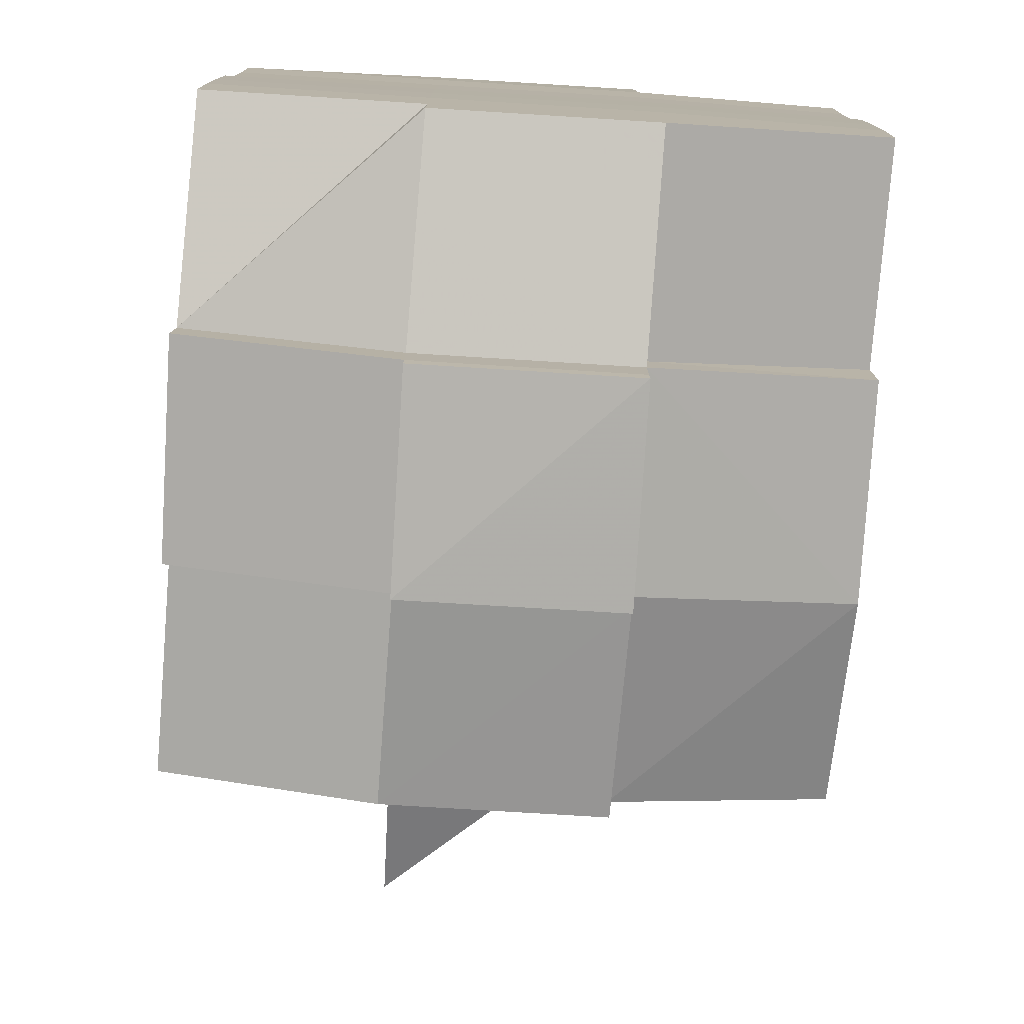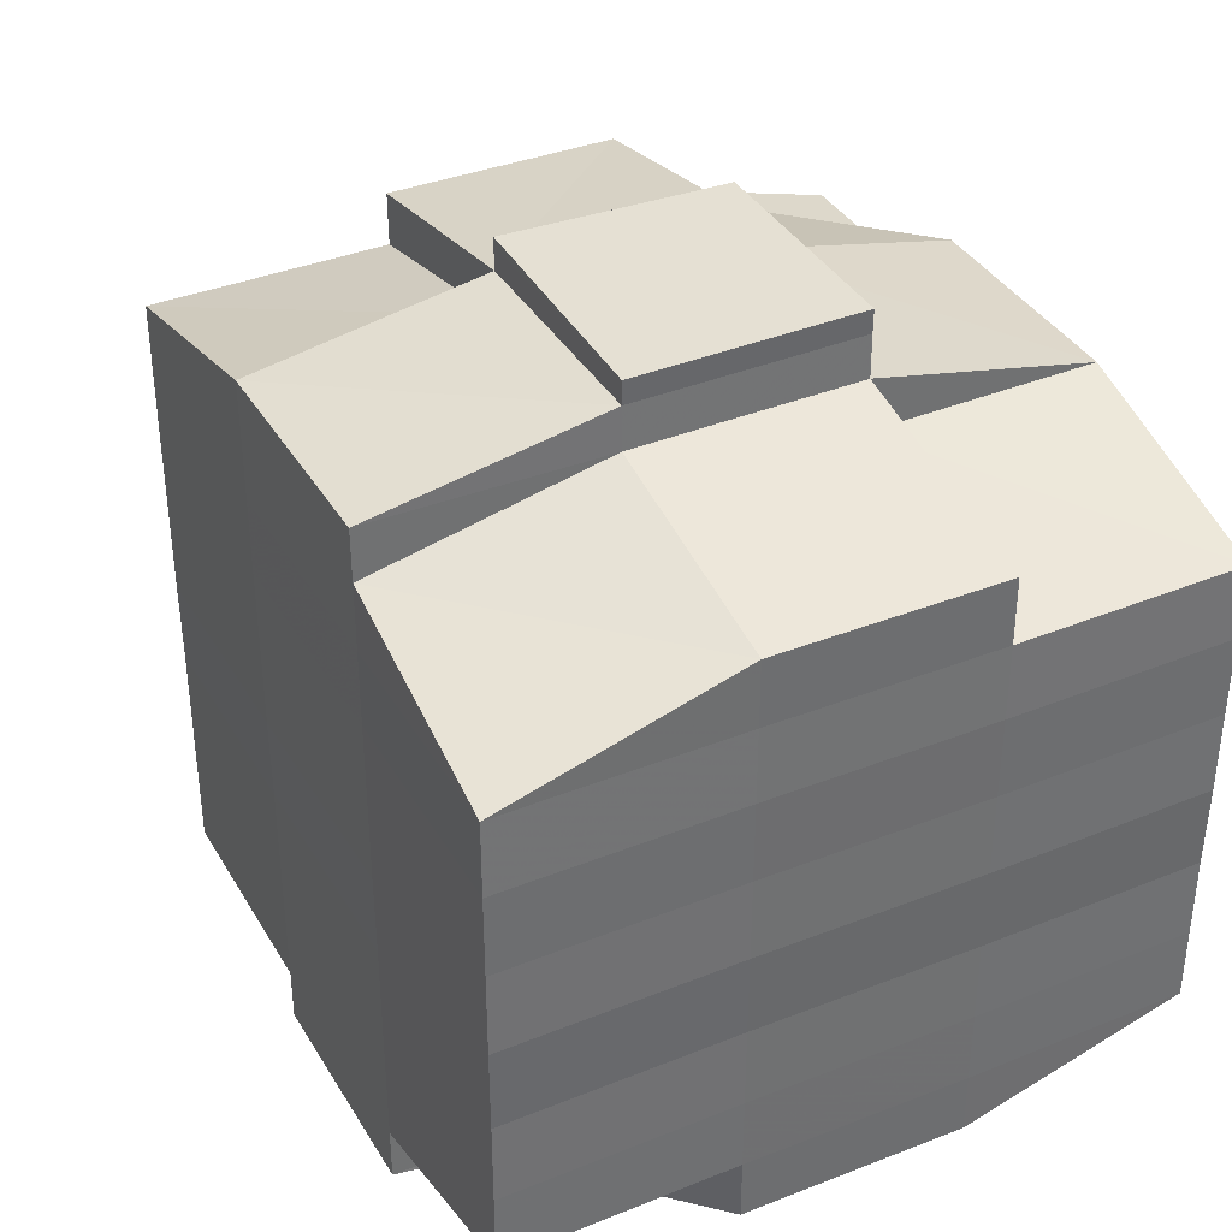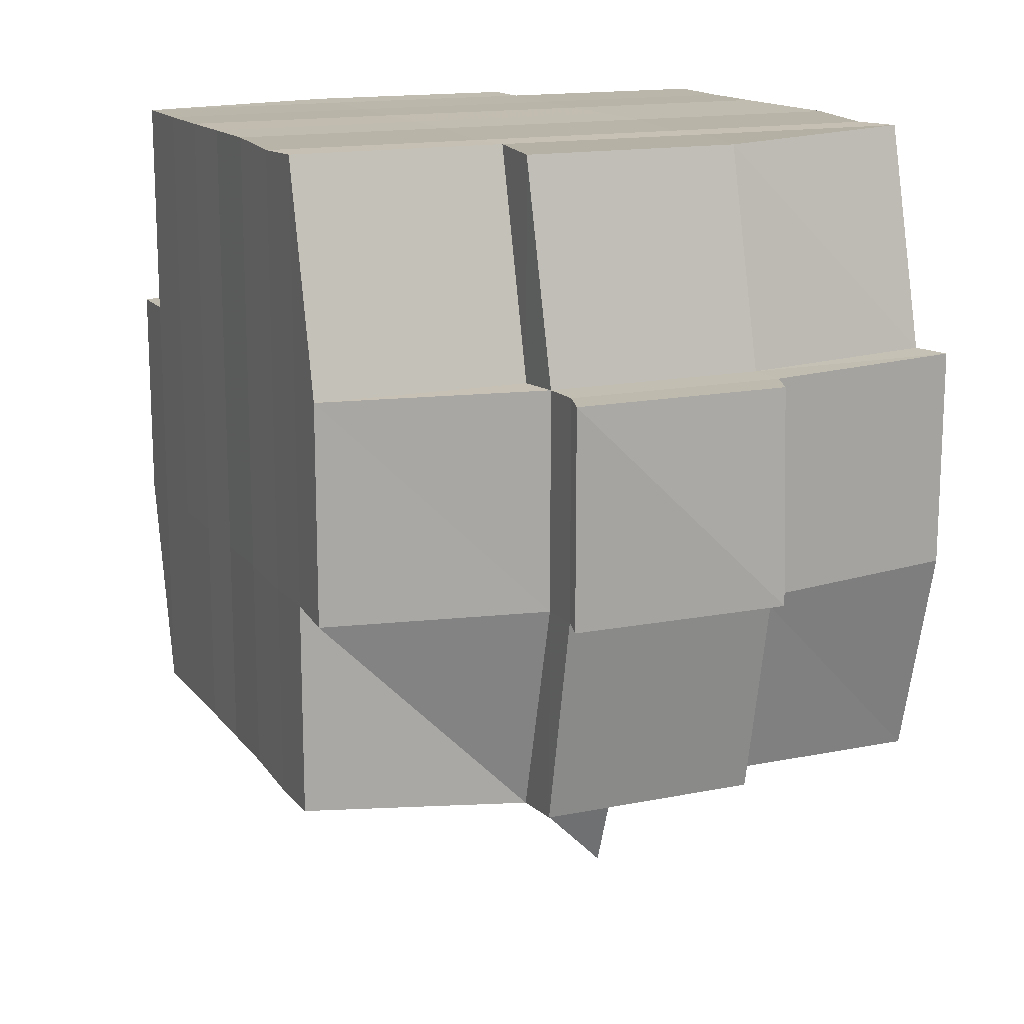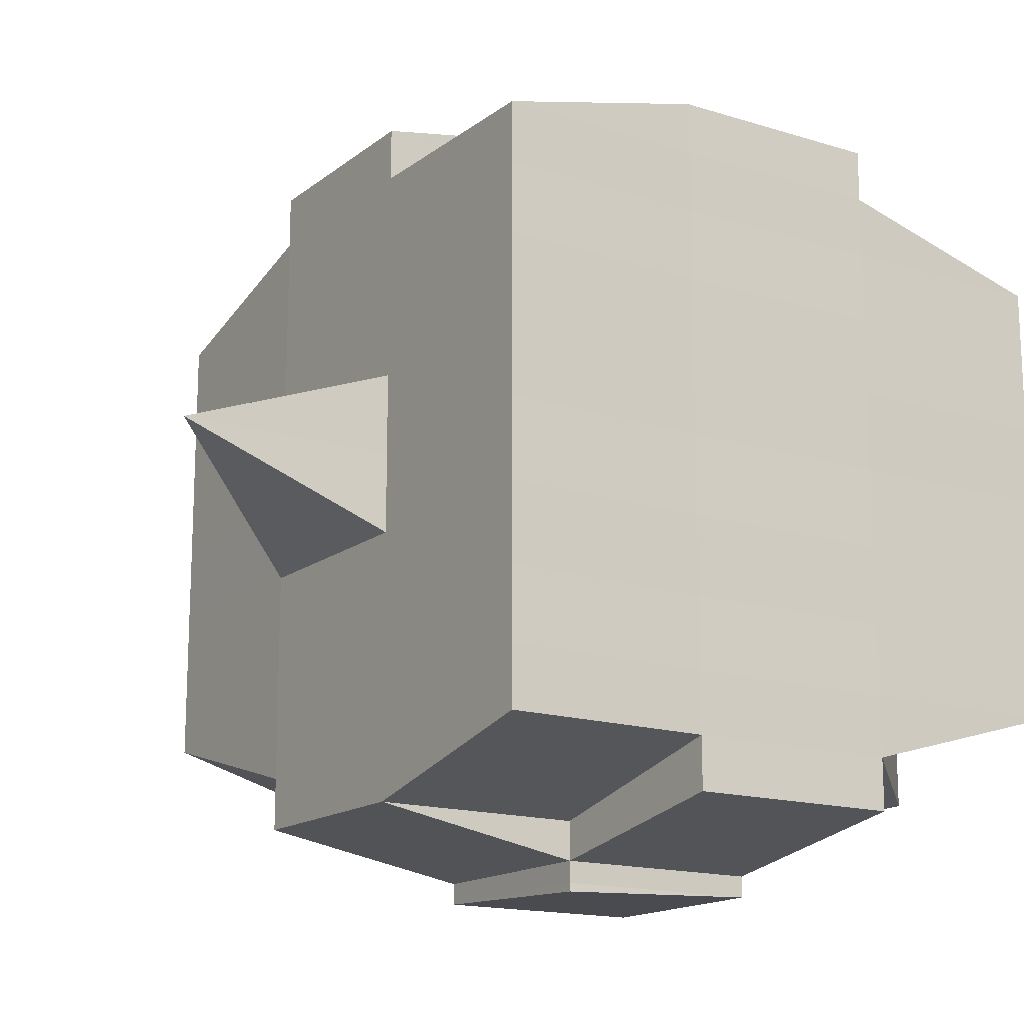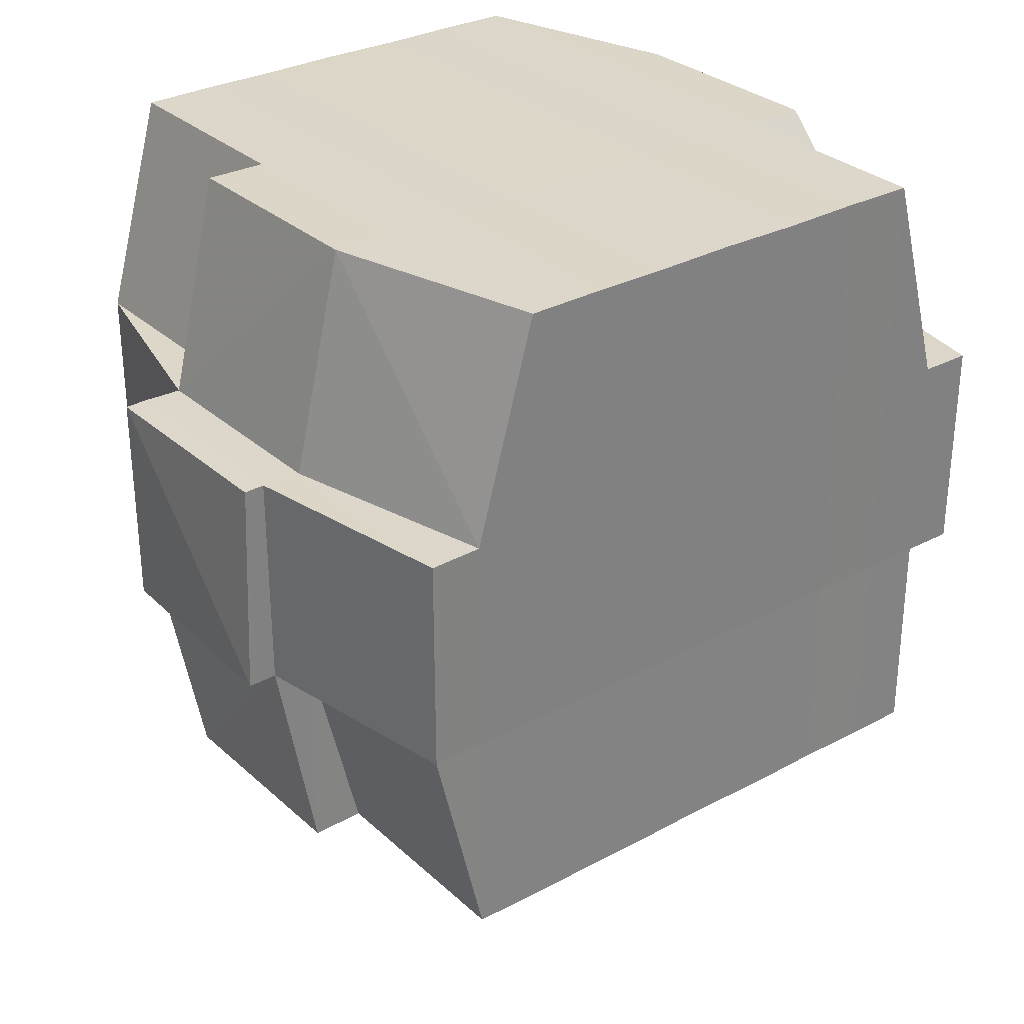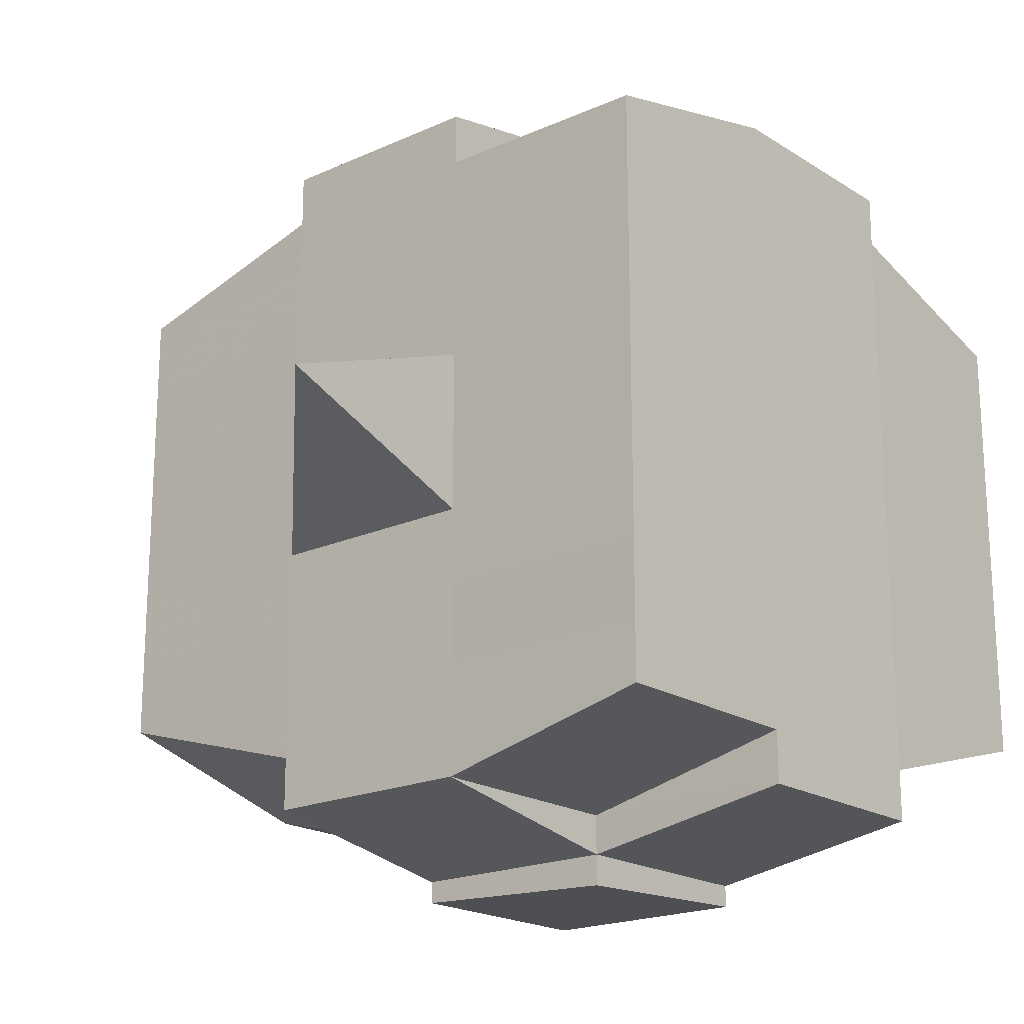
<metadata>
{"format":"obj","ext":"obj","renderer":"f3d","projection":"perspective","resolution":1024,"background":"white","views":[{"elev":-77.8,"azim":175.9,"up":"+Z"},{"elev":37.4,"azim":152.8,"up":"+Z"},{"elev":15.4,"azim":-23.8,"up":"+Y"},{"elev":-15.8,"azim":56.8,"up":"+Z"},{"elev":30.3,"azim":52.1,"up":"+Y"},{"elev":-19.4,"azim":40.1,"up":"+Z"}]}
</metadata>
<code>
o 5169
v 2162 1906 14.06
v 2162 1906 14.06
v 2162 1906 14.06
v 2162 1906 14.06
v 2162 1906 14.06
v 2162 1906 14.06
v 2162 1906 14.06
v 2162 1906 14.06
v 2162 1906 14.06
v 2162 1906 14.06
v 2162 1906 14.06
v 2162 1906 14.06
v 2162 1906 14.06
v 2162 1906 14.06
v 2162 1906 14.06
v 2162 1906 14.06
v 2162 1906 14.07
v 2162 1906 14.07
v 2162 1906 14.06
v 2162 1906 14.07
v 2162 1906 14.07
v 2162 1906 14.07
v 2162 1906 14.06
v 2162 1906 14.06
v 2162 1906 14.07
v 2162 1906 14.07
v 2162 1906 14.07
v 2162 1906 14.07
v 2162 1906 14.07
v 2162 1906 14.07
v 2162 1906 14.07
v 2162 1906 14.08
v 2162 1906 14.07
v 2162 1906 14.07
v 2162 1906 14.07
v 2162 1906 14.07
v 2162 1906 14.07
v 2162 1906 14.08
v 2162 1906 14.08
v 2162 1906 14.08
v 2162 1906 14.08
v 2162 1906 14.08
v 2162 1906 14.09
v 2162 1906 14.08
v 2162 1906 14.08
v 2162 1906 14.08
v 2162 1906 14.08
v 2162 1906 14.08
v 2162 1906 14.07
v 2162 1906 14.08
v 2162 1906 14.08
v 2162 1906 14.08
v 2162 1906 14.08
v 2162 1906 14.09
v 2162 1906 14.08
v 2162 1906 14.08
v 2162 1906 14.08
v 2162 1906 14.08
v 2162 1906 14.09
v 2162 1906 14.09
v 2162 1906 14.08
v 2162 1906 14.09
v 2162 1906 14.09
v 2162 1906 14.09
v 2162 1906 14.09
v 2162 1906 14.09
v 2162 1906 14.1
v 2162 1906 14.09
v 2162 1906 14.09
v 2162 1906 14.09
v 2162 1906 14.09
v 2162 1906 14.09
v 2162 1906 14.09
v 2162 1906 14.09
v 2162 1906 14.09
v 2162 1906 14.1
v 2162 1906 14.1
v 2162 1906 14.1
v 2162 1906 14.1
v 2162 1906 14.1
v 2162 1906 14.1
v 2162 1906 14.1
v 2162 1906 14.1
v 2162 1906 14.1
v 2162 1906 14.1
v 2162 1906 14.1
v 2162 1906 14.1
v 2162 1906 14.1
v 2162 1906 14.1
v 2162 1906 14.1
v 2162 1906 14.1
v 2162 1906 14.1
v 2162 1906 14.1
v 2162 1906 14.1
v 2162 1906 14.1
v 2162 1906 14.1
v 2162 1906 14.1
v 2162 1906 14.1
v 2162 1906 14.1
v 2162 1906 14.1
v 2162 1906 14.1
v 2162 1906 14.1
v 2162 1906 14.1
v 2162 1906 14.1
v 2162 1906 14.1
v 2162 1906 14.1
v 2162 1906 14.1
v 2162 1906 14.1
v 2162 1906 14.1
v 2162 1906 14.1
v 2162 1906 14.1
v 2162 1906 14.1
v 2162 1906 14.1
v 2162 1906 14.1
v 2162 1906 14.1
v 2162 1906 14.1
v 2162 1906 14.1
v 2162 1906 14.1
v 2162 1906 14.1
v 2162 1906 14.1
v 2162 1906 14.1
v 2162 1906 14.09
v 2162 1906 14.09
v 2162 1906 14.09
v 2162 1906 14.09
v 2162 1906 14.09
v 2162 1906 14.1
v 2162 1906 14.09
v 2162 1906 14.09
v 2162 1906 14.09
v 2162 1906 14.09
v 2162 1906 14.09
v 2162 1906 14.09
v 2162 1906 14.09
v 2162 1906 14.08
v 2162 1906 14.09
v 2162 1906 14.09
v 2162 1906 14.09
v 2162 1906 14.08
v 2162 1906 14.08
v 2162 1906 14.08
v 2162 1906 14.08
v 2162 1906 14.08
v 2162 1906 14.08
v 2162 1906 14.08
v 2162 1906 14.08
v 2162 1906 14.08
v 2162 1906 14.08
v 2162 1906 14.08
v 2162 1906 14.07
v 2162 1906 14.08
v 2162 1906 14.07
v 2162 1906 14.07
v 2162 1906 14.07
v 2162 1906 14.07
v 2162 1906 14.07
v 2162 1906 14.07
v 2162 1906 14.07
v 2162 1906 14.07
v 2162 1906 14.07
v 2162 1906 14.07
v 2162 1906 14.07
v 2162 1906 14.08
v 2162 1906 14.07
v 2162 1906 14.08
v 2162 1906 14.07
v 2162 1906 14.07
v 2162 1906 14.07
v 2162 1906 14.07
v 2162 1906 14.07
v 2162 1906 14.07
v 2162 1906 14.07
v 2162 1906 14.06
v 2162 1906 14.07
v 2162 1906 14.06
v 2162 1906 14.06
v 2162 1906 14.06
v 2162 1906 14.07
v 2162 1906 14.06
v 2162 1906 14.07
v 2162 1906 14.07
v 2162 1906 14.06
v 2162 1906 14.06
v 2162 1906 14.06
v 2162 1906 14.07
v 2162 1906 14.06
v 2162 1906 14.06
v 2162 1906 14.07
v 2162 1906 14.07
v 2162 1906 14.07
v 2162 1906 14.07
v 2162 1906 14.07
v 2162 1906 14.06
v 2162 1906 14.06
v 2162 1906 14.07
v 2162 1906 14.07
v 2162 1906 14.07
v 2162 1906 14.07
v 2162 1906 14.07
v 2162 1906 14.07
v 2162 1906 14.07
v 2162 1906 14.07
v 2162 1906 14.07
v 2162 1906 14.07
v 2162 1906 14.07
v 2162 1906 14.07
v 2162 1906 14.08
v 2162 1906 14.08
v 2162 1906 14.08
v 2162 1906 14.08
v 2162 1906 14.07
v 2162 1906 14.08
v 2162 1906 14.08
v 2162 1906 14.08
v 2162 1906 14.08
v 2162 1906 14.08
v 2162 1906 14.08
v 2162 1906 14.08
v 2162 1906 14.09
v 2162 1906 14.08
v 2162 1906 14.08
v 2162 1906 14.08
v 2162 1906 14.09
v 2162 1906 14.09
v 2162 1906 14.09
v 2162 1906 14.09
v 2162 1906 14.08
v 2162 1906 14.09
v 2162 1906 14.09
v 2162 1906 14.09
v 2162 1906 14.09
v 2162 1906 14.09
v 2162 1906 14.09
v 2162 1906 14.09
v 2162 1906 14.09
v 2162 1906 14.09
v 2162 1906 14.09
v 2162 1906 14.1
v 2162 1906 14.09
v 2162 1906 14.1
v 2162 1906 14.1
v 2162 1906 14.1
v 2162 1906 14.1
v 2162 1906 14.1
v 2162 1906 14.09
v 2162 1906 14.09
v 2162 1906 14.1
v 2162 1906 14.1
v 2162 1906 14.1
v 2162 1906 14.1
v 2162 1906 14.09
v 2162 1906 14.1
v 2162 1906 14.09
v 2162 1906 14.09
v 2162 1906 14.1
v 2162 1906 14.1
v 2162 1906 14.1
v 2162 1906 14.1
v 2162 1906 14.1
v 2162 1906 14.1
v 2162 1906 14.1
v 2162 1906 14.1
v 2162 1906 14.1
v 2162 1906 14.1
v 2162 1906 14.1
v 2162 1906 14.09
v 2162 1906 14.1
v 2162 1906 14.1
v 2162 1906 14.09
v 2162 1906 14.09
v 2162 1906 14.09
v 2162 1906 14.09
v 2162 1906 14.09
v 2162 1906 14.09
v 2162 1906 14.09
v 2162 1906 14.08
v 2162 1906 14.09
v 2162 1906 14.09
v 2162 1906 14.08
v 2162 1906 14.08
v 2162 1906 14.08
v 2162 1906 14.08
v 2162 1906 14.08
v 2162 1906 14.09
v 2162 1906 14.09
v 2162 1906 14.08
v 2162 1906 14.08
v 2162 1906 14.08
v 2162 1906 14.08
v 2162 1906 14.08
v 2162 1906 14.08
v 2162 1906 14.08
v 2162 1906 14.07
v 2162 1906 14.08
v 2162 1906 14.08
v 2162 1906 14.07
v 2162 1906 14.07
v 2162 1906 14.07
v 2162 1906 14.07
v 2162 1906 14.07
v 2162 1906 14.06
v 2162 1906 14.07
v 2162 1906 14.07
v 2162 1906 14.07
v 2162 1906 14.07
v 2162 1906 14.07
v 2162 1906 14.07
v 2162 1906 14.07
v 2162 1906 14.07
v 2162 1906 14.07
v 2162 1906 14.07
v 2162 1906 14.07
v 2162 1906 14.08
v 2162 1906 14.08
v 2162 1906 14.08
v 2162 1906 14.08
v 2162 1906 14.09
v 2162 1906 14.1
v 2162 1906 14.1
v 2162 1906 14.09
v 2162 1906 14.1
v 2162 1906 14.1
v 2162 1906 14.1
v 2162 1906 14.1
v 2162 1906 14.1
v 2162 1906 14.1
v 2162 1906 14.1
v 2162 1906 14.1
f 1 2 3
f 2 4 5
f 1 6 7
f 8 9 10
f 11 12 10
f 13 14 8
f 15 16 12
f 17 18 16
f 19 20 15
f 20 21 22
f 23 19 24
f 17 25 26
f 25 27 18
f 28 25 29
f 30 31 25
f 31 32 33
f 34 33 25
f 25 33 35
f 33 36 35
f 36 37 35
f 33 38 36
f 32 39 38
f 40 38 33
f 39 41 42
f 41 43 44
f 45 42 38
f 38 46 36
f 38 42 46
f 36 46 37
f 42 47 46
f 46 48 49
f 47 50 48
f 46 47 51
f 52 53 47
f 53 54 55
f 55 56 50
f 57 55 47
f 47 55 58
f 59 60 56
f 55 59 61
f 62 59 55
f 43 63 62
f 62 64 59
f 63 65 64
f 66 64 62
f 65 67 68
f 64 69 59
f 59 69 70
f 64 68 69
f 71 68 64
f 69 72 60
f 68 73 69
f 73 74 72
f 69 73 75
f 73 76 74
f 68 77 73
f 78 77 68
f 77 79 73
f 78 80 81
f 82 83 76
f 84 85 80
f 86 85 87
f 88 87 89
f 90 91 83
f 92 93 91
f 94 95 90
f 96 97 93
f 95 97 98
f 99 98 100
f 101 94 102
f 103 96 104
f 105 103 106
f 107 105 79
f 104 108 109
f 110 111 108
f 112 110 113
f 114 112 115
f 115 104 116
f 115 109 117
f 118 115 119
f 79 115 120
f 120 115 121
f 79 120 122
f 120 121 123
f 122 120 123
f 123 117 124
f 123 124 125
f 126 127 122
f 122 123 128
f 128 125 129
f 128 123 130
f 131 122 128
f 132 122 131
f 133 126 131
f 131 128 134
f 134 129 135
f 134 128 136
f 137 131 134
f 75 131 137
f 138 133 137
f 137 134 139
f 139 135 140
f 139 134 141
f 142 137 139
f 70 137 142
f 143 138 142
f 142 139 144
f 144 140 145
f 144 139 146
f 147 142 144
f 61 142 147
f 148 143 147
f 147 144 149
f 149 145 150
f 149 144 151
f 152 150 153
f 154 153 155
f 156 157 155
f 158 159 157
f 160 161 154
f 162 149 161
f 163 149 162
f 163 147 149
f 58 147 163
f 164 163 162
f 51 163 164
f 165 148 163
f 166 165 164
f 164 167 168
f 169 168 170
f 169 164 171
f 37 164 169
f 35 37 169
f 35 169 172
f 172 170 173
f 172 169 174
f 175 173 176
f 175 172 177
f 178 172 179
f 180 181 172
f 177 182 183
f 184 185 175
f 186 184 187
f 188 189 182
f 188 190 189
f 191 192 188
f 14 191 193
f 174 188 193
f 193 194 9
f 195 196 194
f 197 198 196
f 199 197 188
f 200 199 188
f 200 201 199
f 199 202 197
f 201 202 199
f 203 201 204
f 202 205 190
f 206 207 201
f 201 208 202
f 151 208 201
f 207 209 208
f 208 210 202
f 202 210 211
f 210 212 205
f 208 213 210
f 146 213 208
f 209 214 213
f 213 215 210
f 215 216 212
f 210 215 217
f 213 218 215
f 141 218 213
f 214 219 218
f 218 220 215
f 220 221 216
f 215 220 222
f 218 223 220
f 136 223 218
f 219 224 223
f 223 225 220
f 225 226 221
f 220 225 227
f 223 228 225
f 224 229 228
f 130 228 223
f 228 230 225
f 230 231 226
f 225 230 232
f 228 233 230
f 234 233 228
f 233 235 230
f 235 236 231
f 230 235 237
f 234 238 239
f 240 241 238
f 242 241 243
f 244 243 245
f 246 247 235
f 247 248 249
f 250 249 235
f 235 249 251
f 249 252 251
f 251 252 253
f 251 253 254
f 249 255 252
f 116 255 249
f 248 256 255
f 256 257 258
f 113 258 255
f 257 259 260
f 255 260 261
f 255 261 262
f 258 100 263
f 264 263 265
f 264 265 266
f 267 102 264
f 268 101 264
f 269 266 270
f 269 264 71
f 252 264 269
f 253 252 269
f 253 269 271
f 271 269 66
f 271 270 272
f 254 253 271
f 273 274 254
f 254 271 275
f 275 272 276
f 275 271 277
f 277 278 279
f 280 279 281
f 282 275 280
f 282 276 283
f 284 254 275
f 284 275 282
f 237 254 284
f 285 273 284
f 286 284 282
f 232 284 286
f 287 285 286
f 286 282 288
f 288 282 45
f 288 283 289
f 290 286 288
f 227 286 290
f 291 287 290
f 290 288 292
f 292 288 40
f 292 289 293
f 294 290 292
f 222 290 294
f 295 291 294
f 294 292 296
f 296 292 34
f 296 293 297
f 298 297 299
f 300 299 301
f 302 303 301
f 304 305 303
f 306 307 300
f 308 296 307
f 309 296 308
f 197 309 308
f 309 294 296
f 217 294 309
f 310 309 311
f 312 295 309
f 313 314 315
f 316 317 314
f 318 319 320
f 321 322 323
f 324 325 326
f 326 327 328

</code>
